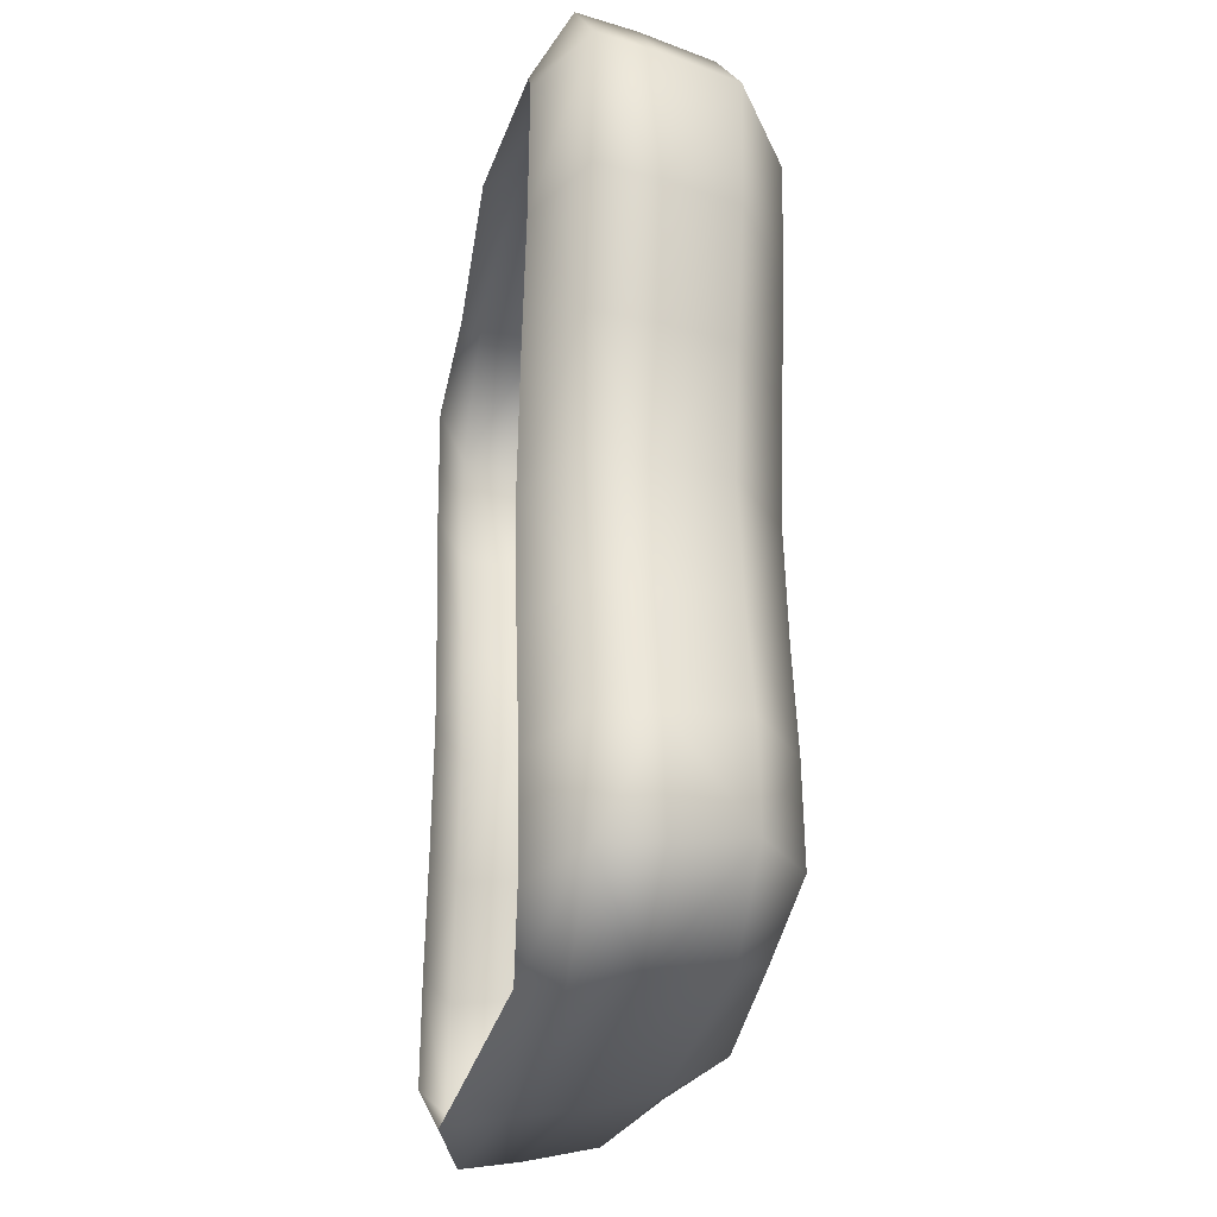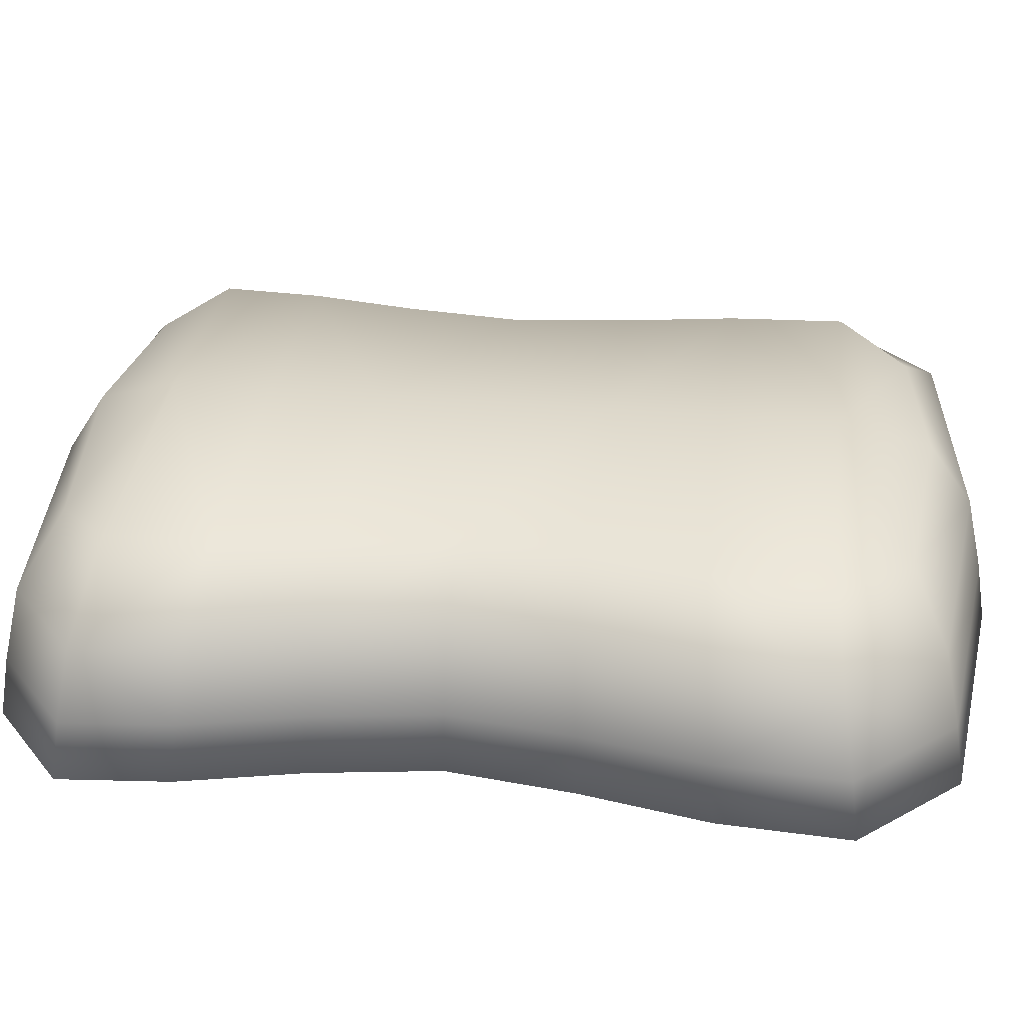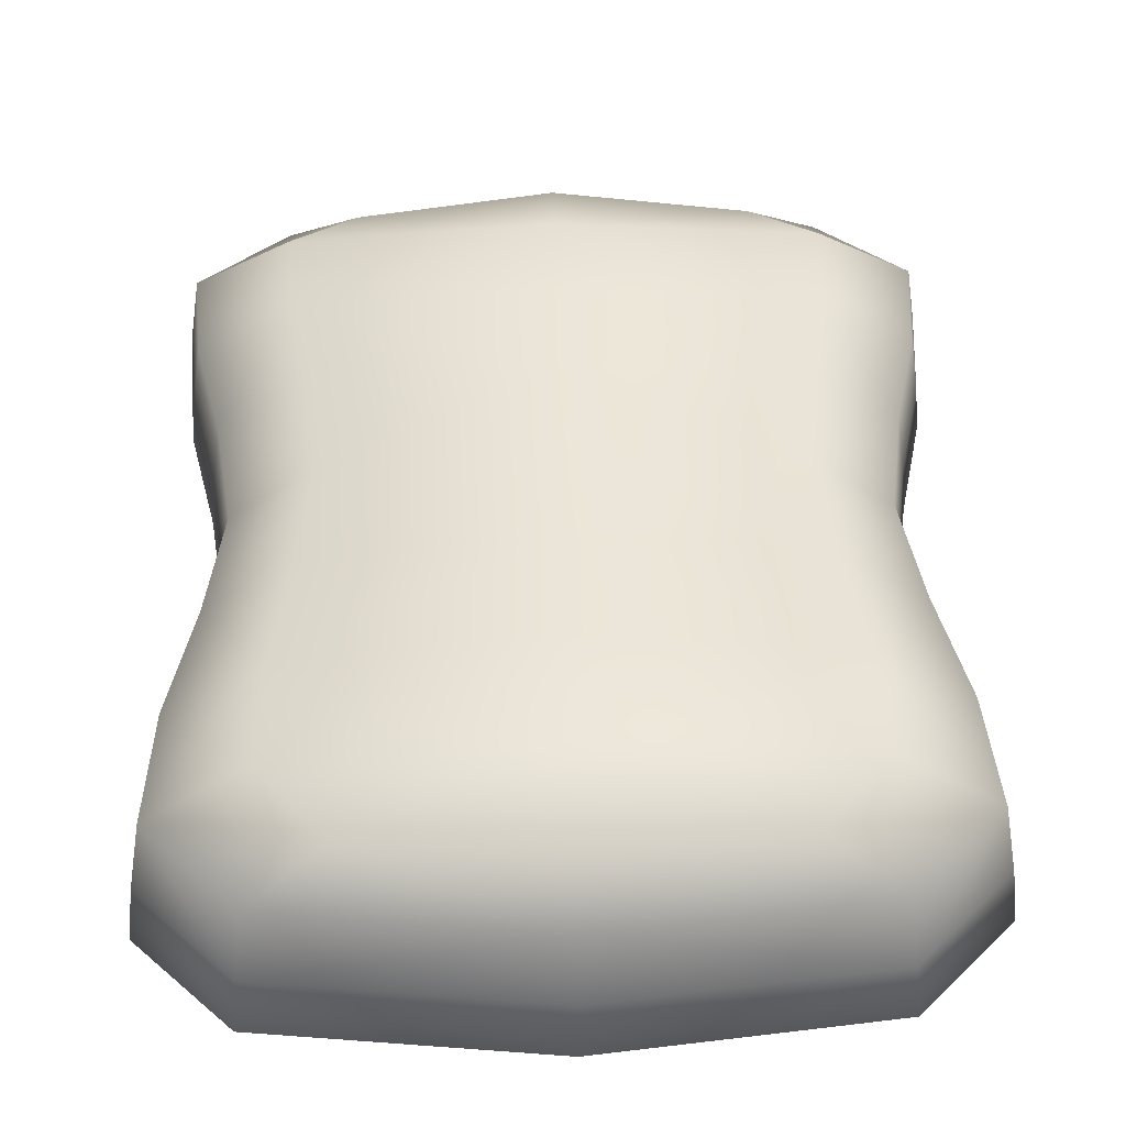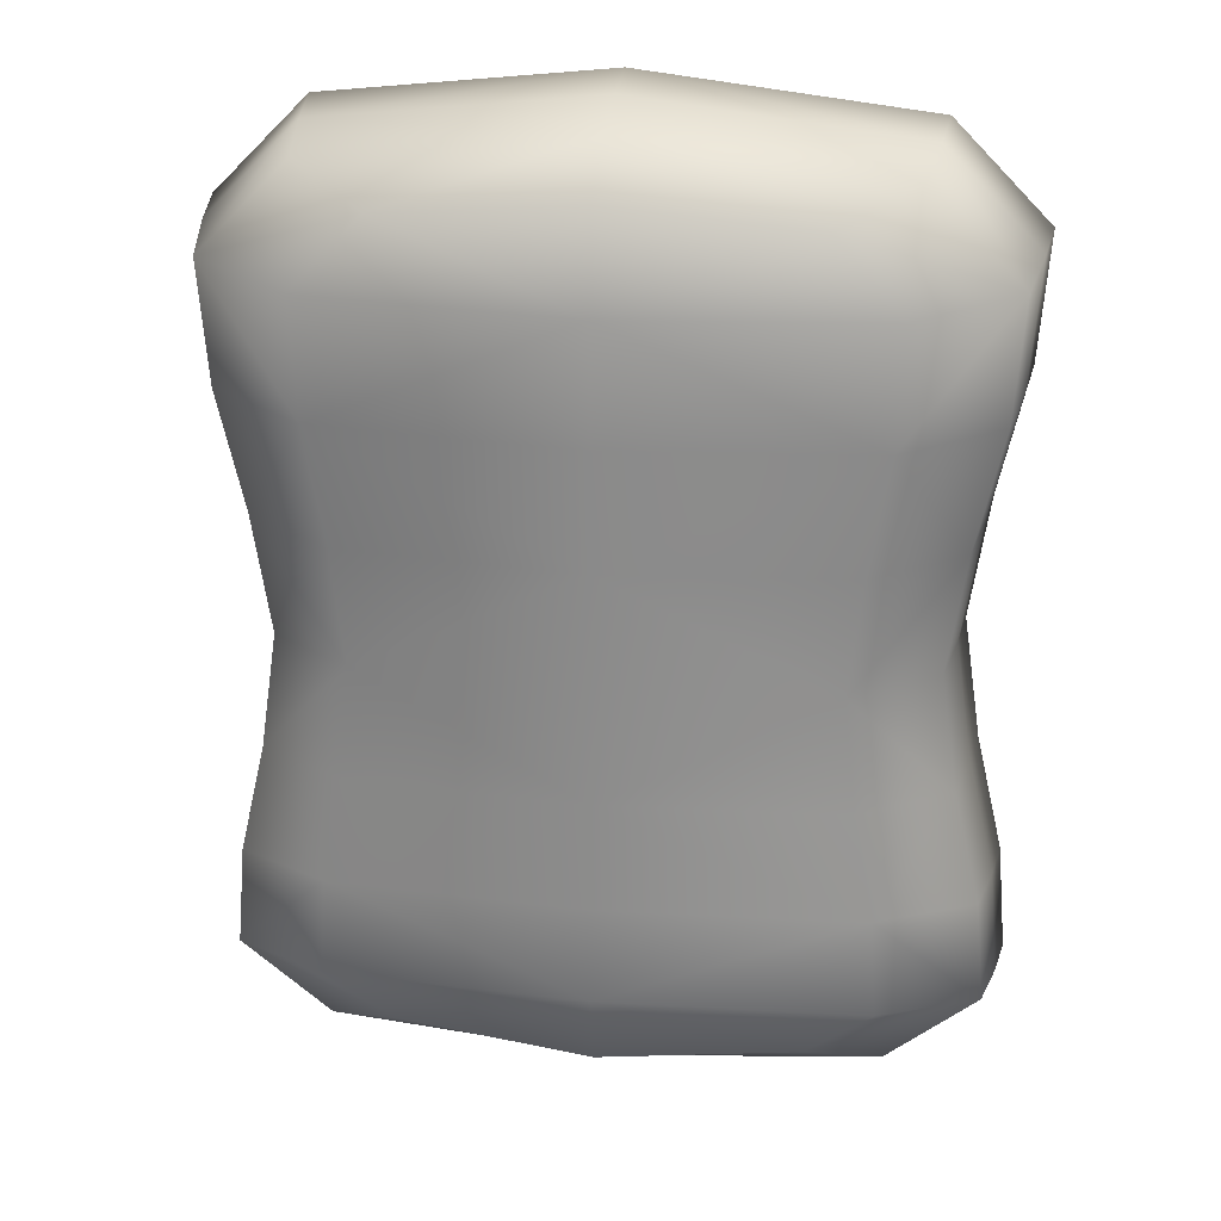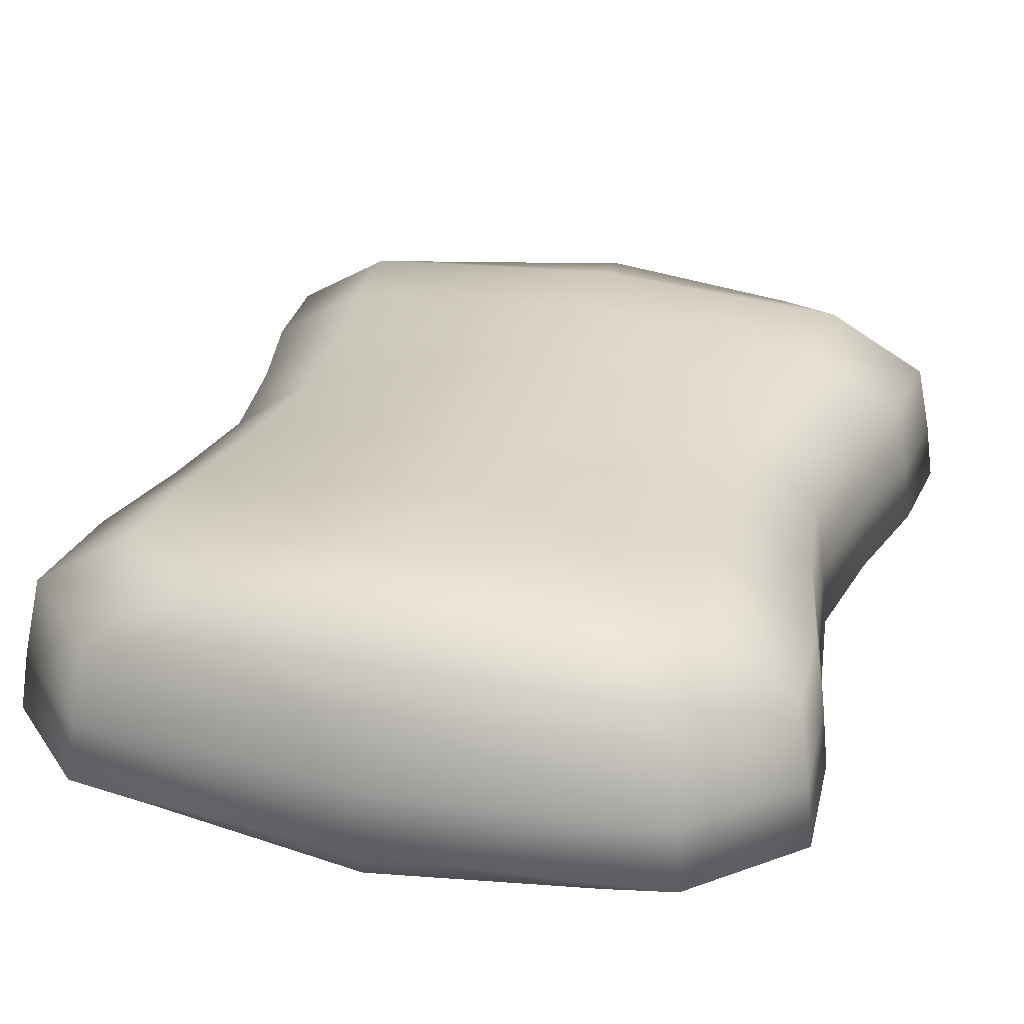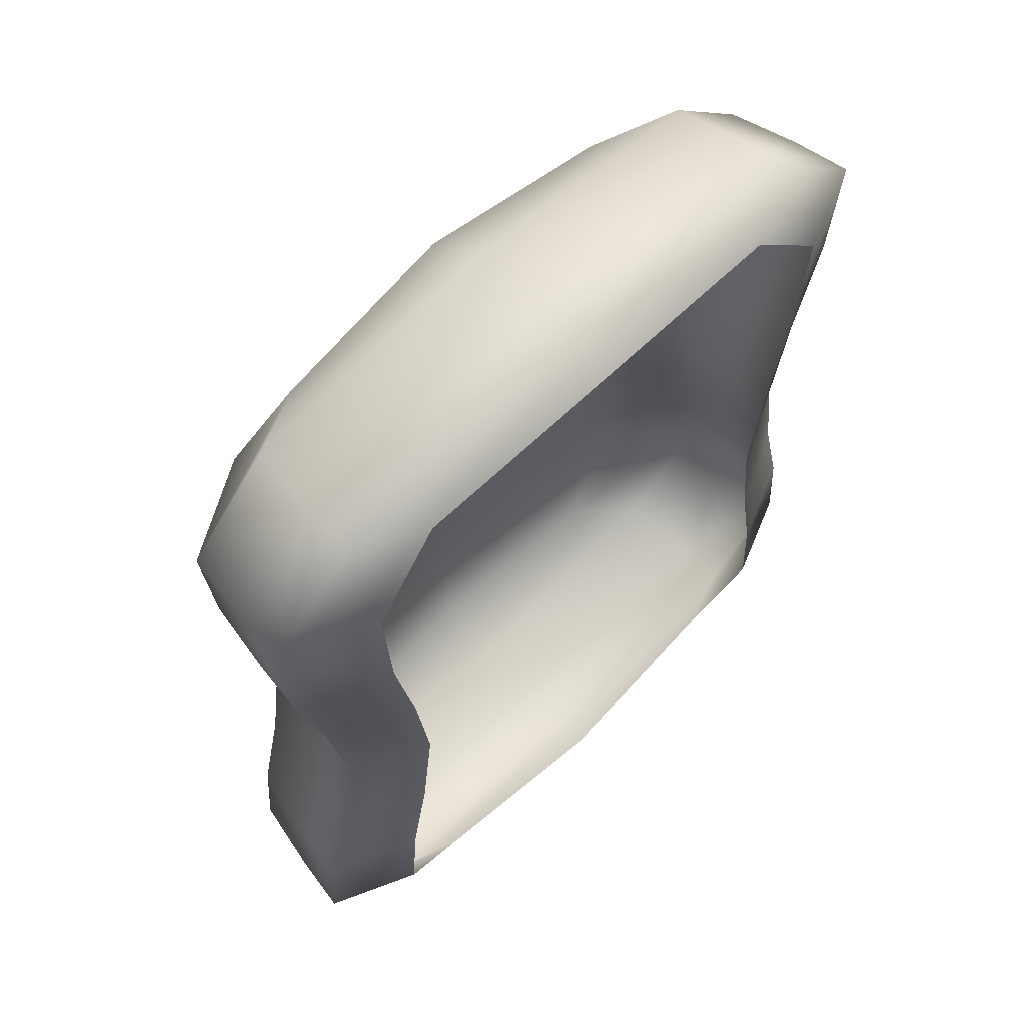
<metadata>
{"format":"obj","ext":"obj","renderer":"f3d","projection":"perspective","resolution":1024,"background":"white","views":[{"elev":-26.1,"azim":78.8,"up":"+Z"},{"elev":31.1,"azim":-83.0,"up":"+Y"},{"elev":45.8,"azim":-1.5,"up":"+Y"},{"elev":24.7,"azim":-171.6,"up":"+Z"},{"elev":28.6,"azim":16.9,"up":"+Y"},{"elev":63.3,"azim":-44.4,"up":"+Z"}]}
</metadata>
<code>
o Plane
v 0 0.1582 -0.2586
v 0.2717 0.09717 -0.2702
v -0.2717 0.09717 0.2539
v 0 0.09717 -0.3444
v 0 0.09717 0.3453
v 0 -0.003342 0.3645
v 0 -0.003342 -0.3635
v -0.2868 -0.003342 0.268
v 0.2868 -0.003342 -0.2853
v 0.2586 -0.003342 -0.1124
v -0.2868 -0.003342 -0.2853
v -0.2717 0.09717 -0.2702
v 0.245 0.09717 -0.1064
v 0 0.1582 -0.1018
v 0 0.1582 0.243
v 0.2717 0.09717 0.2539
v 0.2868 -0.003342 0.268
v -0.2586 -0.003342 0.07687
v -0.245 0.09717 0.07285
v -0.245 0.09717 -0.1064
v -0.2586 -0.003342 -0.1124
v 0 0.1582 0.06974
v 0.245 0.09717 0.07285
v 0.2586 -0.003342 0.07687
v -0.2168 -0.03292 0.2704
v 0 -0.03292 0.3433
v 0.2168 -0.03292 -0.2878
v 0 -0.03292 -0.347
v -0.1979 0.143 0.2458
v 0 0.143 0.3124
v 0.1979 0.143 -0.2615
v 0 0.143 -0.3155
v 0.2037 0.09717 -0.3258
v 0.2151 -0.003342 0.3404
v -0.2037 0.09717 0.3225
v -0.2151 -0.003342 -0.344
v 0.2151 -0.003342 -0.344
v 0.2037 0.09717 0.3225
v -0.2151 -0.003342 0.3404
v -0.2037 0.09717 -0.3258
v 0 0.04151 0.3575
v 0 0.04151 -0.3566
v -0.2813 0.04151 -0.2798
v 0.2813 0.04151 0.2629
v -0.2168 -0.03292 -0.2878
v 0.1955 -0.03292 -0.1134
v -0.1979 0.143 -0.2615
v 0.1785 0.143 -0.103
v -0.2536 0.04151 -0.1102
v 0.2813 0.04151 -0.2798
v 0.2797 -0.003342 -0.2029
v -0.2797 -0.003342 -0.2029
v -0.265 0.09717 -0.1922
v 0.265 0.09717 -0.1922
v 0 0.1582 -0.1839
v -0.1955 -0.03292 0.07755
v -0.1785 0.143 0.07052
v 0.2536 0.04151 0.0754
v 0.2168 -0.03292 0.2704
v 0.1979 0.143 0.2458
v -0.2813 0.04151 0.2629
v 0 0.1582 0.156
v 0.265 0.09717 0.1629
v 0.2797 -0.003342 0.172
v -0.2797 -0.003342 0.172
v -0.265 0.09717 0.1629
v 0.1955 -0.03292 0.07755
v 0.1785 0.143 0.07052
v -0.2536 0.04151 0.0754
v -0.1955 -0.03292 -0.1134
v -0.1785 0.143 -0.103
v 0.2536 0.04151 -0.1102
v -0.2316 0.09717 -0.01679
v -0.2445 -0.003342 -0.01775
v 0 0.1582 -0.01605
v 0.2316 0.09717 -0.01679
v 0.2445 -0.003342 -0.01775
v -0.1601 -0.02525 0.3236
v 0.1601 -0.02525 0.3236
v -0.1601 -0.02525 -0.3309
v 0.1601 -0.02525 -0.3309
v -0.1483 0.1311 0.2978
v 0.1483 0.1311 0.2978
v -0.1483 0.1311 -0.3043
v 0.1483 0.1311 -0.3043
v 0.2109 0.04151 -0.3374
v 0.2109 0.04151 0.3338
v -0.2109 0.04151 0.3338
v -0.2109 0.04151 -0.3374
v -0.2115 -0.03292 -0.2047
v 0.2115 -0.03292 -0.2047
v -0.1931 0.143 -0.186
v 0.1931 0.143 -0.186
v -0.2744 0.04151 -0.199
v 0.2744 0.04151 -0.199
v -0.2115 -0.03292 0.1735
v -0.1931 0.143 0.1577
v 0.2744 0.04151 0.1687
v 0.2115 -0.03292 0.1735
v 0.1931 0.143 0.1577
v -0.2744 0.04151 0.1687
v 0.1848 -0.03292 -0.01791
v 0.1688 0.143 -0.01623
v -0.2398 0.04151 -0.0174
v -0.1848 -0.03292 -0.01791
v -0.1688 0.143 -0.01623
v 0.2398 0.04151 -0.0174
f 1 47 92 55
f 1 55 93 31
f 1 31 85 32
f 1 32 84 47
f 2 54 95 50
f 2 50 86 33
f 2 33 85 31
f 2 31 93 54
f 3 66 101 61
f 3 61 88 35
f 3 35 82 29
f 3 29 97 66
f 4 33 86 42
f 4 42 89 40
f 4 40 84 32
f 4 32 85 33
f 5 35 88 41
f 5 41 87 38
f 5 38 83 30
f 5 30 82 35
f 6 39 78 26
f 6 26 79 34
f 6 34 87 41
f 6 41 88 39
f 7 37 81 28
f 7 28 80 36
f 7 36 89 42
f 7 42 86 37
f 8 65 96 25
f 8 25 78 39
f 8 39 88 61
f 8 61 101 65
f 9 51 91 27
f 9 27 81 37
f 9 37 86 50
f 9 50 95 51
f 10 77 102 46
f 10 46 91 51
f 10 51 95 72
f 10 72 107 77
f 11 36 80 45
f 11 45 90 52
f 11 52 94 43
f 11 43 89 36
f 12 40 89 43
f 12 43 94 53
f 12 53 92 47
f 12 47 84 40
f 13 76 107 72
f 13 72 95 54
f 13 54 93 48
f 13 48 103 76
f 14 71 106 75
f 14 75 103 48
f 14 48 93 55
f 14 55 92 71
f 15 29 82 30
f 15 30 83 60
f 15 60 100 62
f 15 62 97 29
f 16 38 87 44
f 16 44 98 63
f 16 63 100 60
f 16 60 83 38
f 17 34 79 59
f 17 59 99 64
f 17 64 98 44
f 17 44 87 34
f 18 74 105 56
f 18 56 96 65
f 18 65 101 69
f 18 69 104 74
f 19 73 104 69
f 19 69 101 66
f 19 66 97 57
f 19 57 106 73
f 20 53 94 49
f 20 49 104 73
f 20 73 106 71
f 20 71 92 53
f 21 52 90 70
f 21 70 105 74
f 21 74 104 49
f 21 49 94 52
f 22 57 97 62
f 22 62 100 68
f 22 68 103 75
f 22 75 106 57
f 23 63 98 58
f 23 58 107 76
f 23 76 103 68
f 23 68 100 63
f 24 64 99 67
f 24 67 102 77
f 24 77 107 58
f 24 58 98 64

</code>
